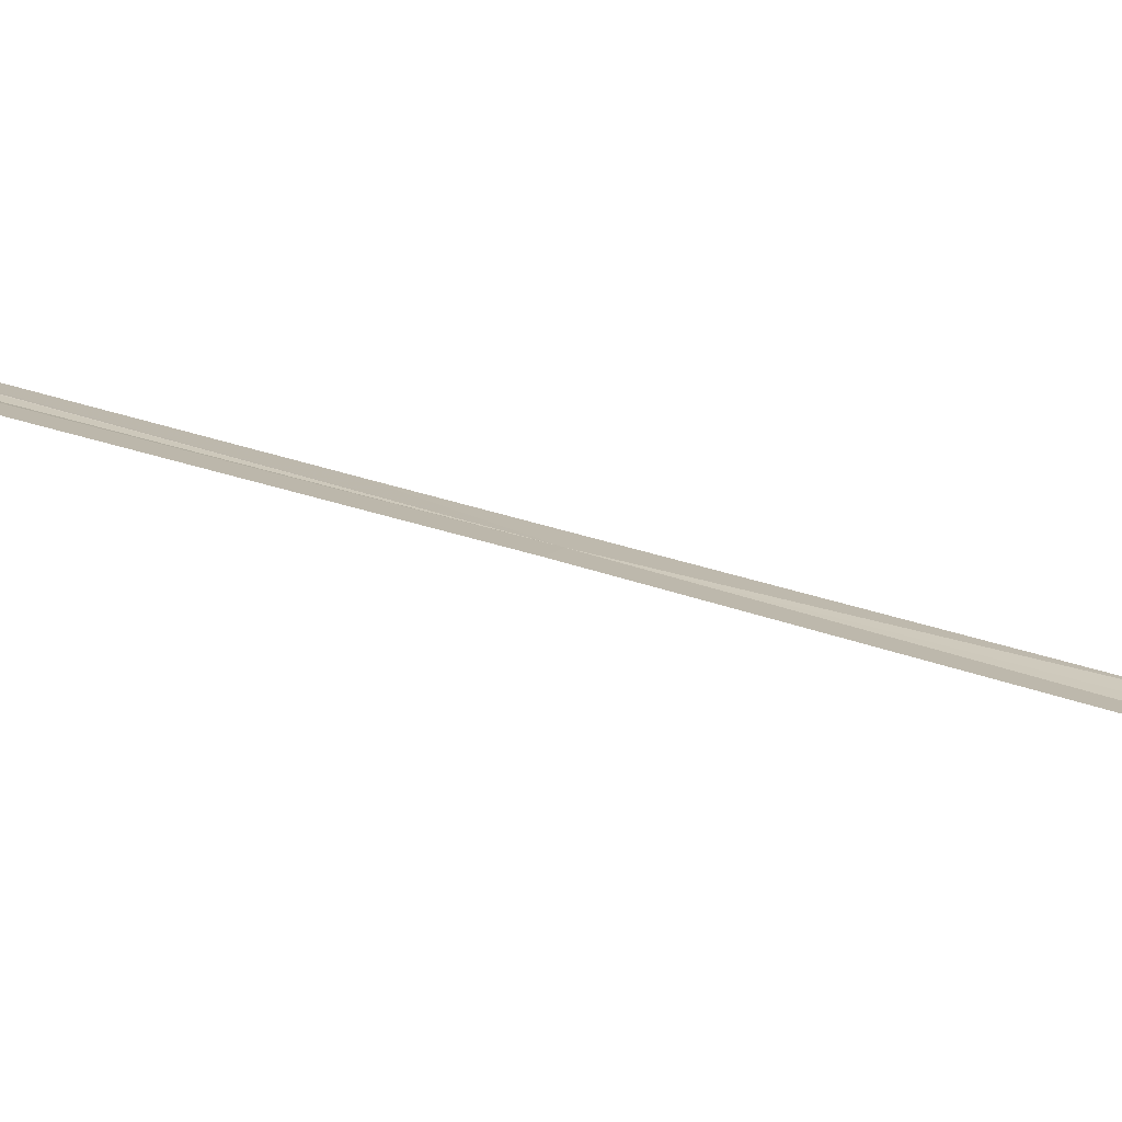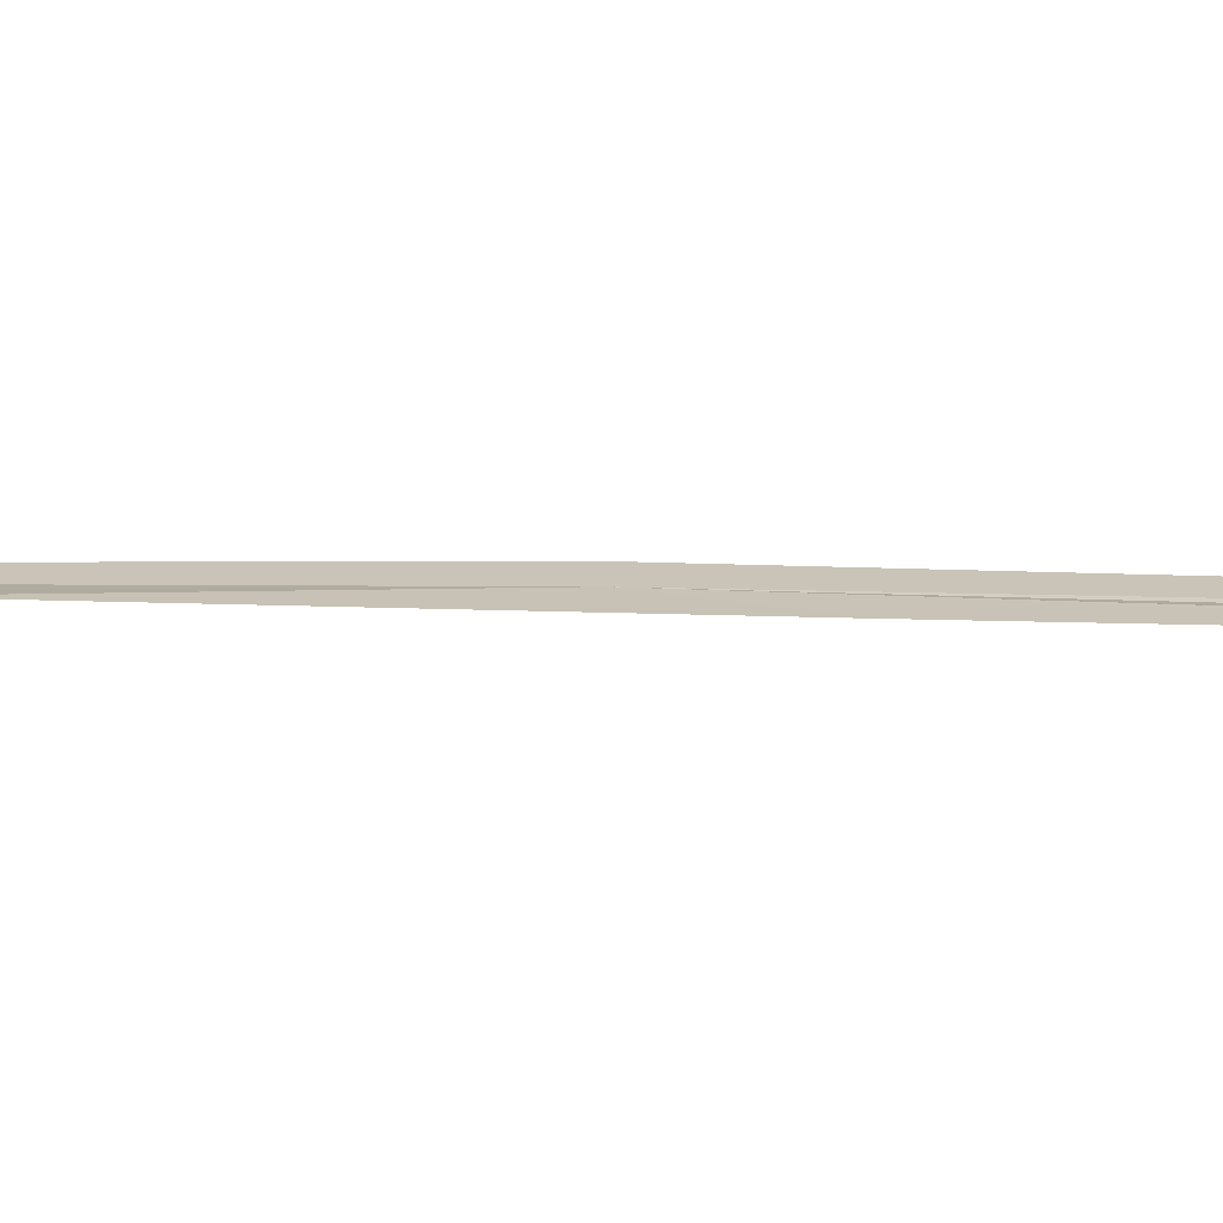
<metadata>
{"format":"obj","ext":"obj","renderer":"f3d","projection":"perspective","resolution":1024,"background":"white","views":[{"elev":41.5,"azim":-74.3,"up":"+Y"},{"elev":-11.9,"azim":77.4,"up":"+Y"}]}
</metadata>
<code>
v 17.1 16.88 12.62
v 17.1 16.85 13.11
v 17.03 16.83 13.79
v 16.83 16.81 15.39
v 17.06 16.9 12.62
v 17.34 16.9 9.846
v 17.38 16.87 9.852
v 17.16 16.85 12.45
v 17.26 16.86 11.47
v 17.31 16.86 11.01
v 17.3 16.86 11.12
f 1 2 3
f 1 3 4
f 1 4 5
f 1 5 6
f 1 6 7
f 1 9 8
f 1 7 10
f 1 10 11
f 1 11 9
f 1 8 2

</code>
